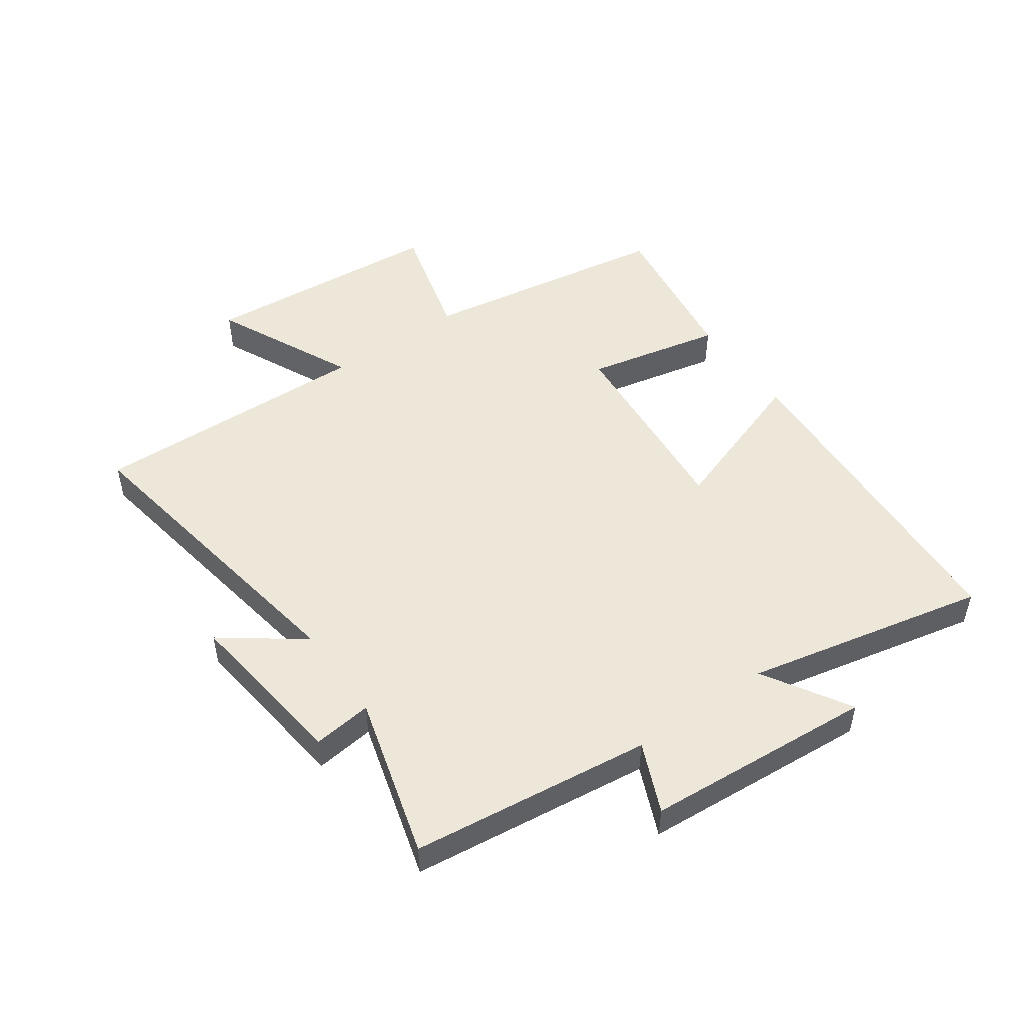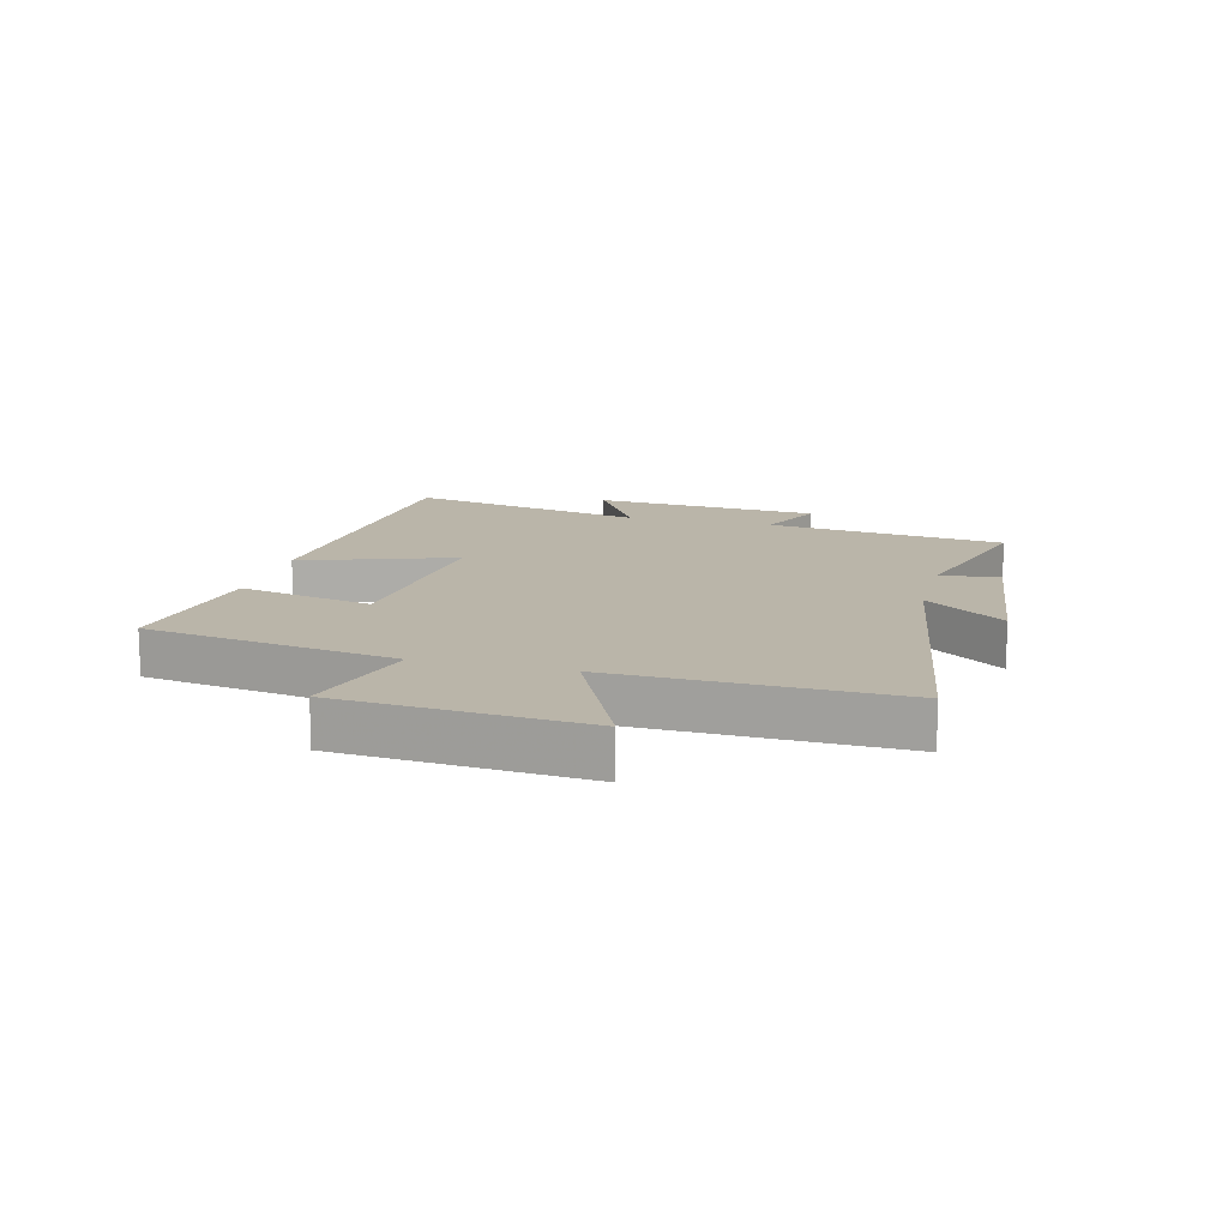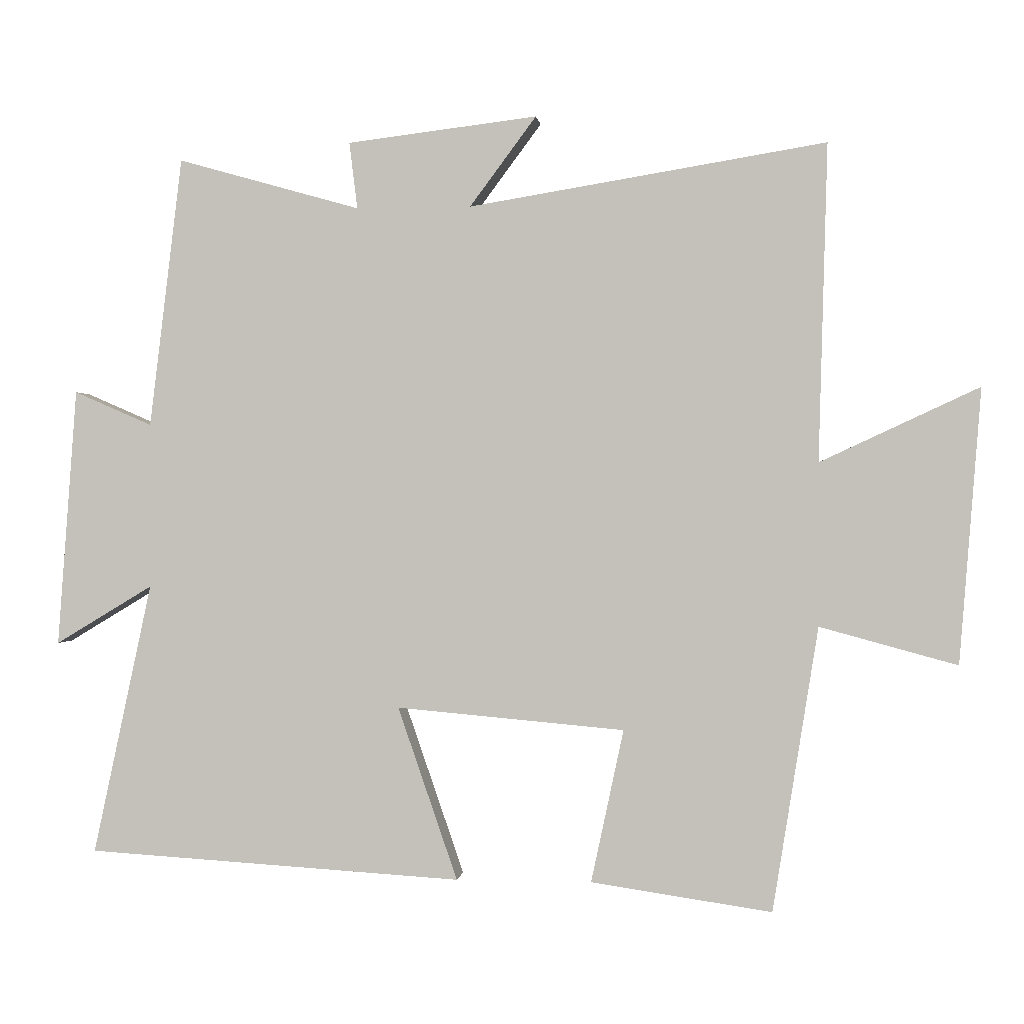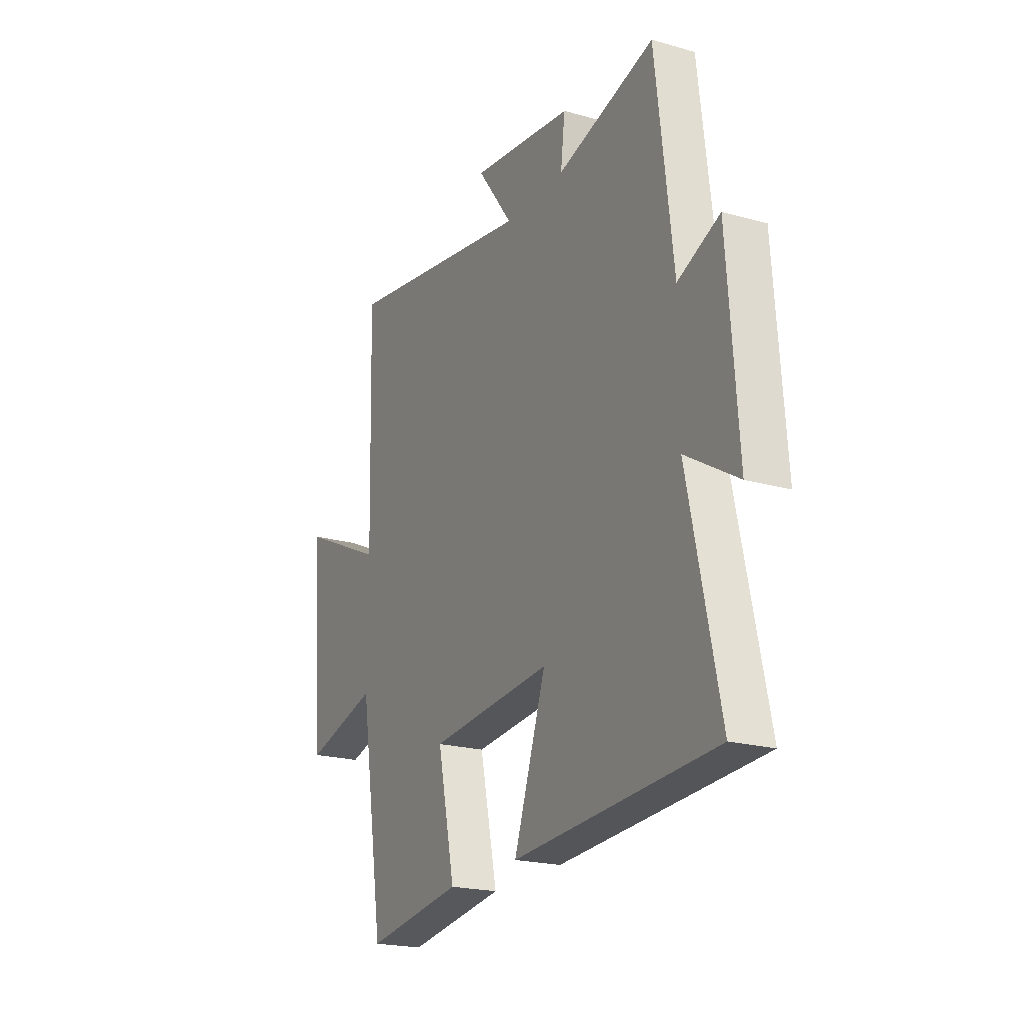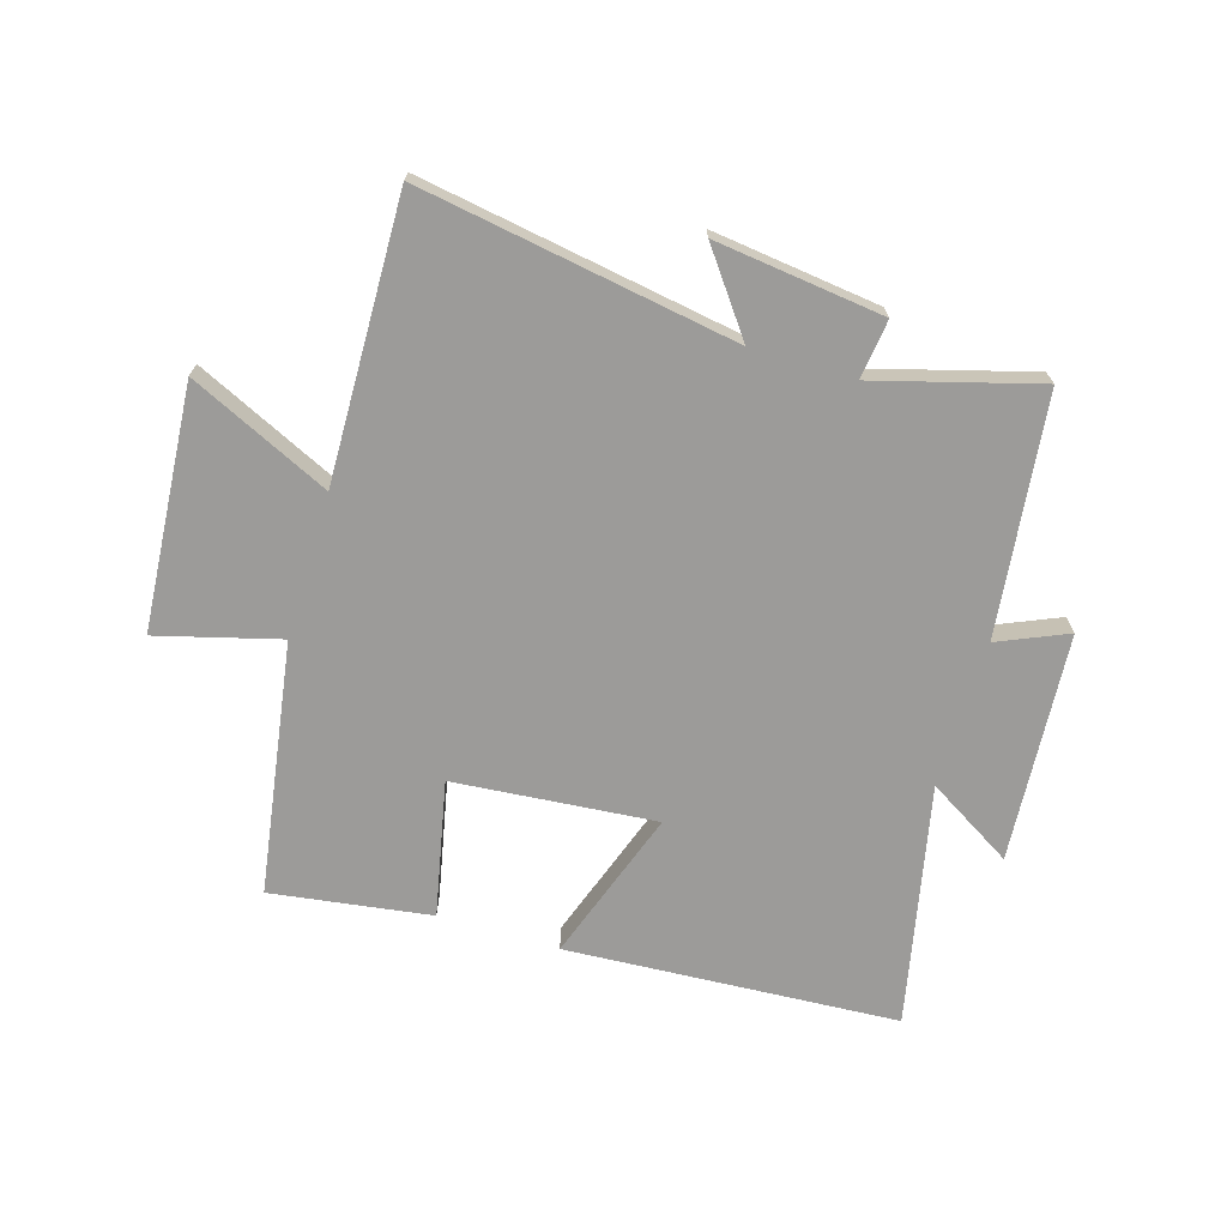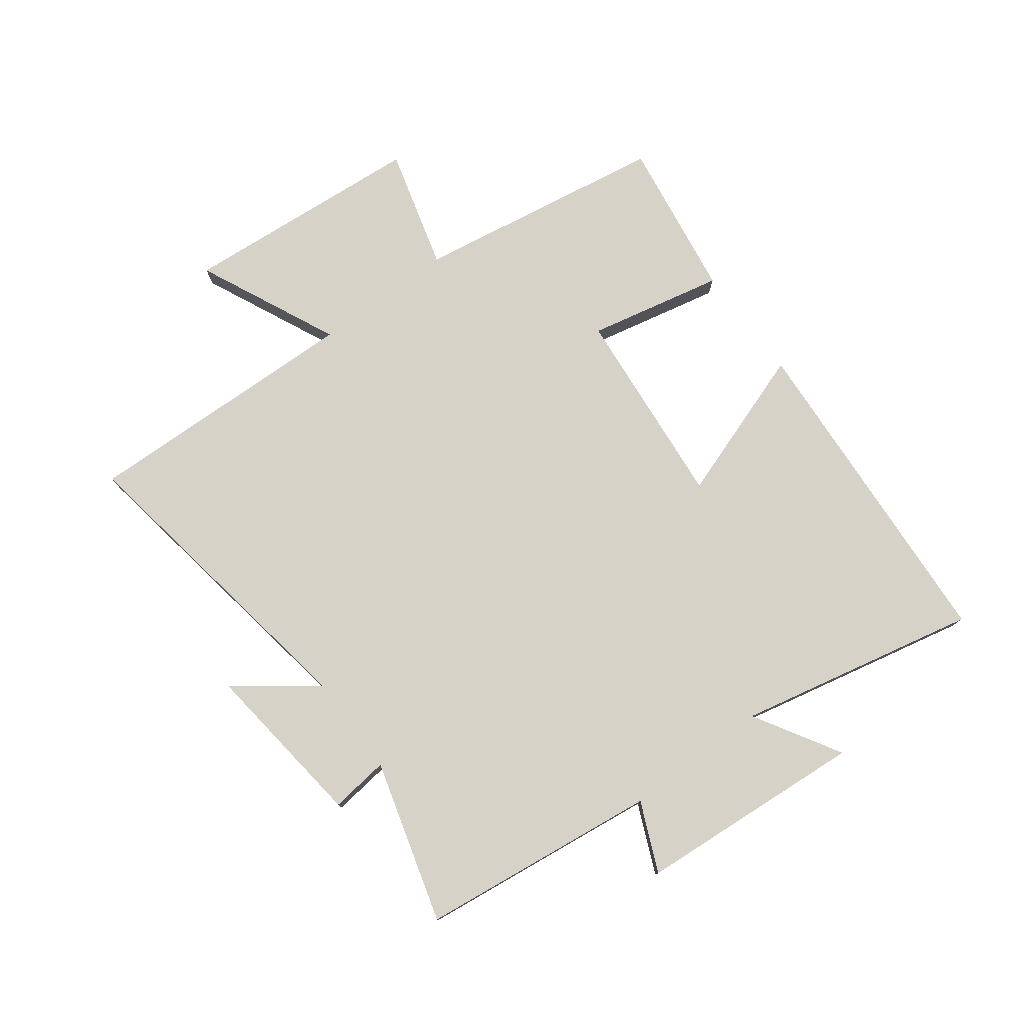
<metadata>
{"format":"obj","ext":"obj","renderer":"f3d","projection":"perspective","resolution":1024,"background":"white","views":[{"elev":49.6,"azim":54.7,"up":"+Y"},{"elev":13.7,"azim":-75.4,"up":"+Y"},{"elev":0.0,"azim":-173.4,"up":"+Z"},{"elev":-20.9,"azim":63.0,"up":"+Z"},{"elev":-69.8,"azim":-16.9,"up":"+Y"},{"elev":77.6,"azim":53.3,"up":"+Y"}]}
</metadata>
<code>
v 0.586 0.07 -0.466
v 0.033 0.07 -0.5
v 0.121 0.07 -0.245
v -0.215 0.07 -0.275
v -0.167 0.07 -0.5
v -0.433 0.07 -0.539
v -0.5 0.07 -0.121
v -0.702 0.07 -0.176
v -0.734 0.07 0.228
v -0.5 0.07 0.119
v -0.513 0.07 0.586
v 0.013 0.07 0.5
v -0.085 0.07 0.632
v 0.195 0.07 0.598
v 0.183 0.07 0.5
v 0.452 0.07 0.576
v 0.5 0.07 0.178
v 0.615 0.07 0.228
v 0.643 0.07 -0.152
v 0.5 0.07 -0.066
v 0.586 0 -0.466
v 0.033 0 -0.5
v 0.121 0 -0.245
v -0.215 0 -0.275
v -0.167 0 -0.5
v -0.433 0 -0.539
v -0.5 0 -0.121
v -0.702 0 -0.176
v -0.734 0 0.228
v -0.5 0 0.119
v -0.513 0 0.586
v 0.013 0 0.5
v -0.085 0 0.632
v 0.195 0 0.598
v 0.183 0 0.5
v 0.452 0 0.576
v 0.5 0 0.178
v 0.615 0 0.228
v 0.643 0 -0.152
v 0.5 0 -0.066
f 17 18 19 20
f 15 16 17 20
f 15 20 1
f 12 13 14 15
f 12 15 1
f 10 11 12 1
f 7 8 9 10
f 6 7 10
f 5 6 10
f 4 5 10
f 3 4 10
f 3 10 1
f 1 2 3
f 40 39 38 37
f 40 37 36 35
f 21 40 35
f 35 34 33 32
f 21 35 32
f 21 32 31 30
f 30 29 28 27
f 30 27 26
f 30 26 25
f 30 25 24
f 30 24 23
f 21 30 23
f 23 22 21
f 1 21 22 2
f 2 22 23 3
f 3 23 24 4
f 4 24 25 5
f 5 25 26 6
f 6 26 27 7
f 7 27 28 8
f 8 28 29 9
f 9 29 30 10
f 10 30 31 11
f 11 31 32 12
f 12 32 33 13
f 13 33 34 14
f 14 34 35 15
f 15 35 36 16
f 16 36 37 17
f 17 37 38 18
f 18 38 39 19
f 19 39 40 20
f 20 40 21 1

</code>
